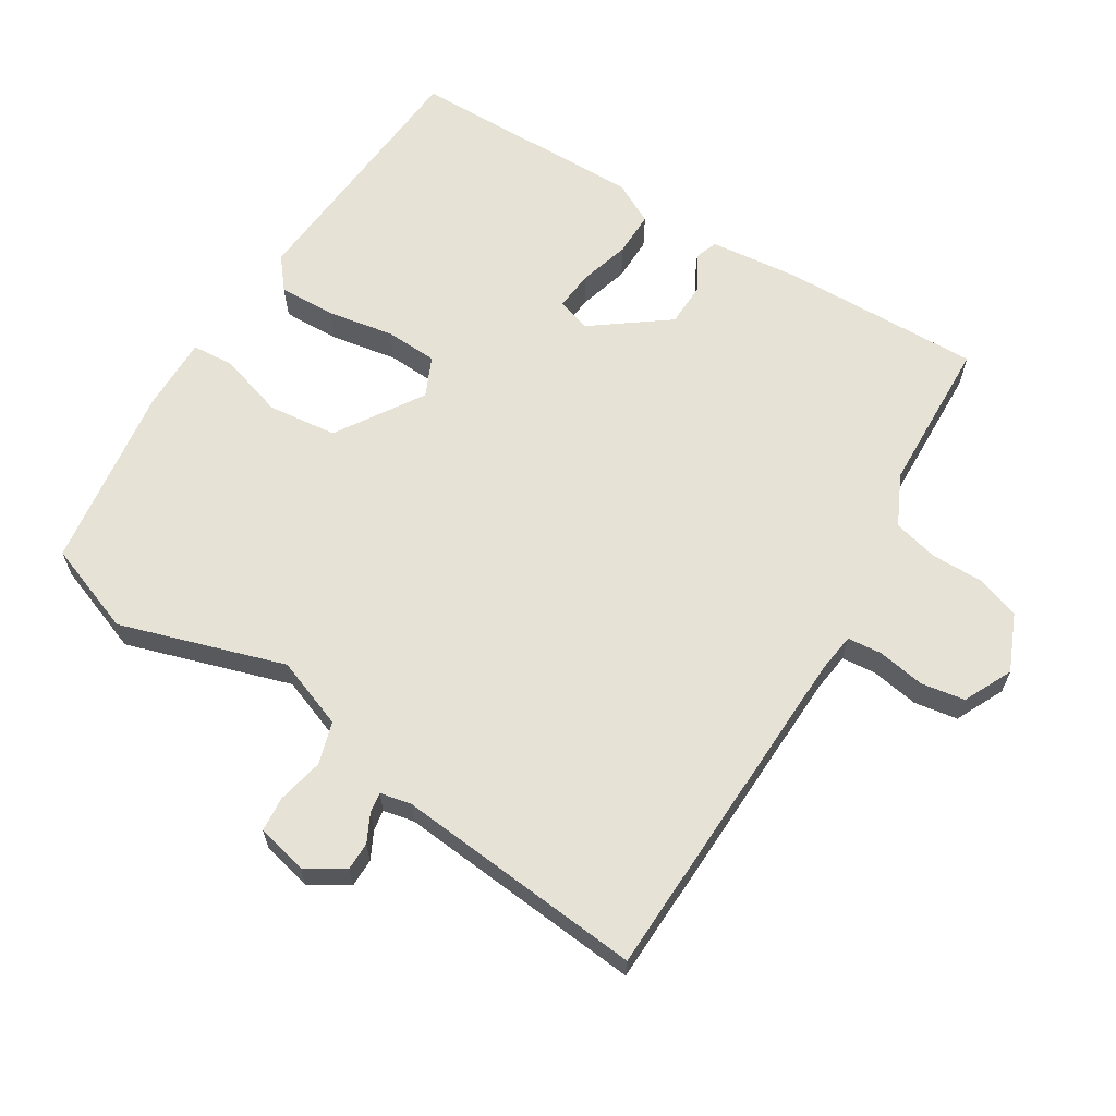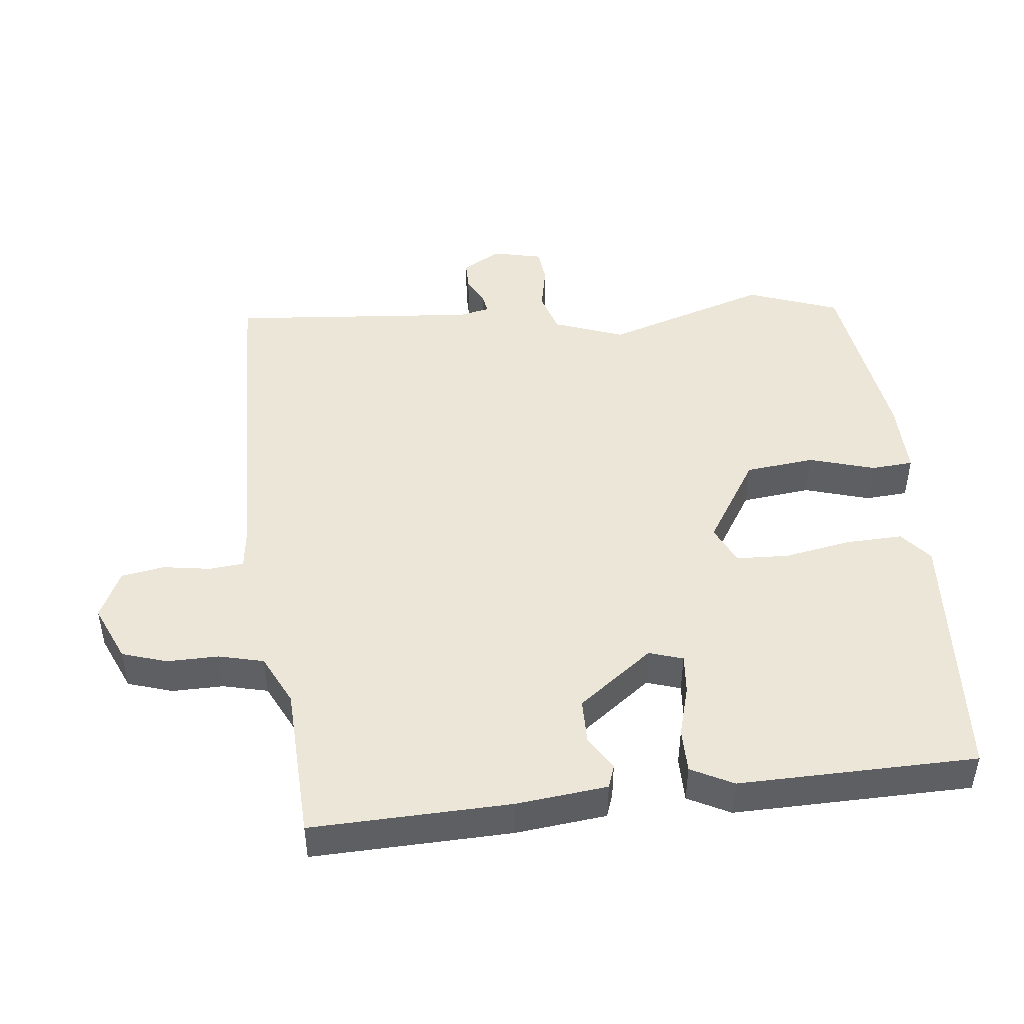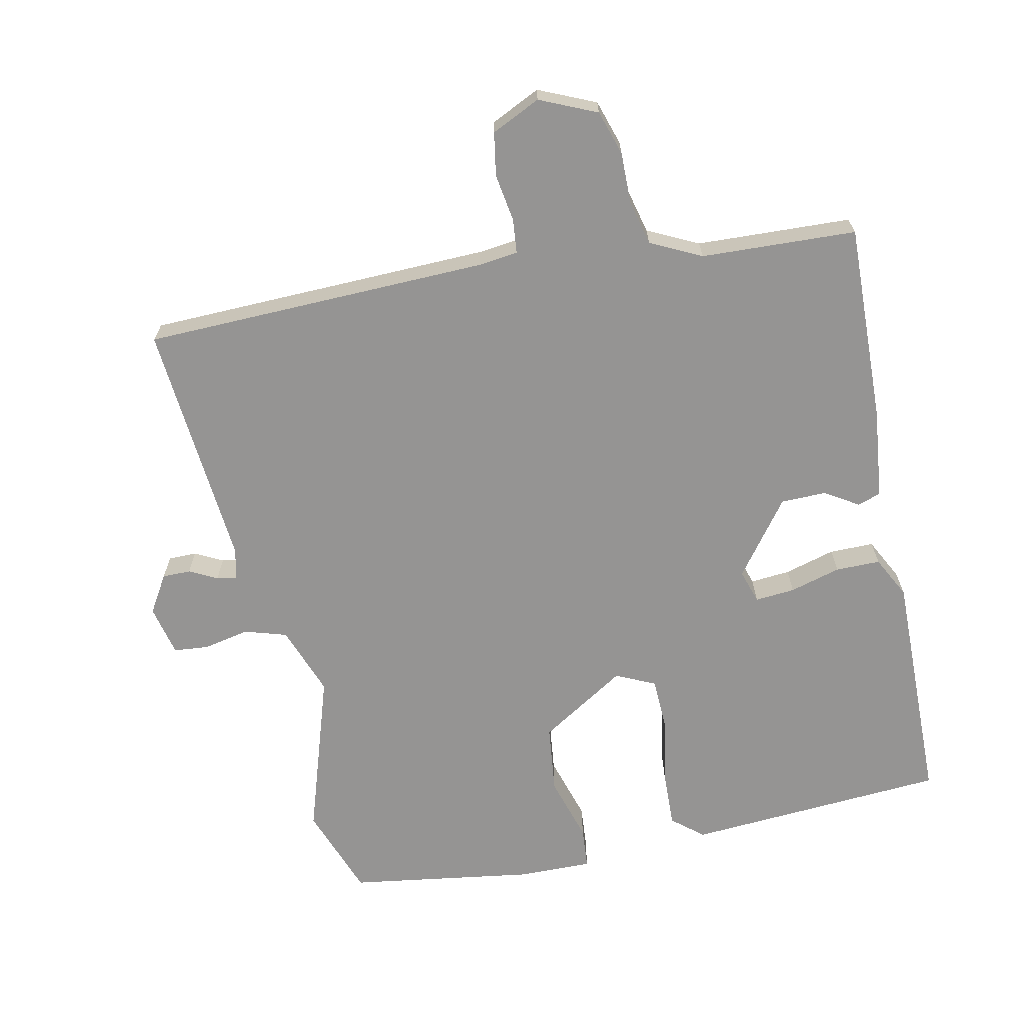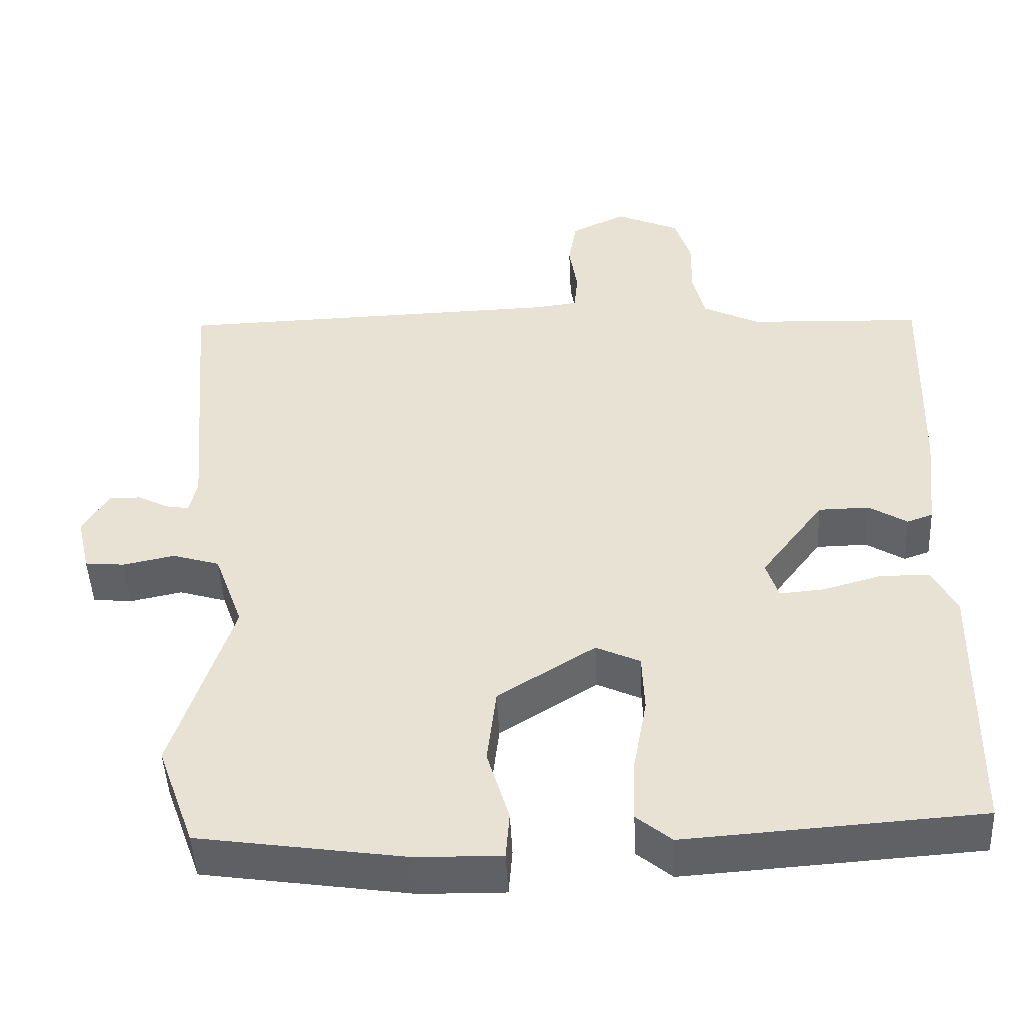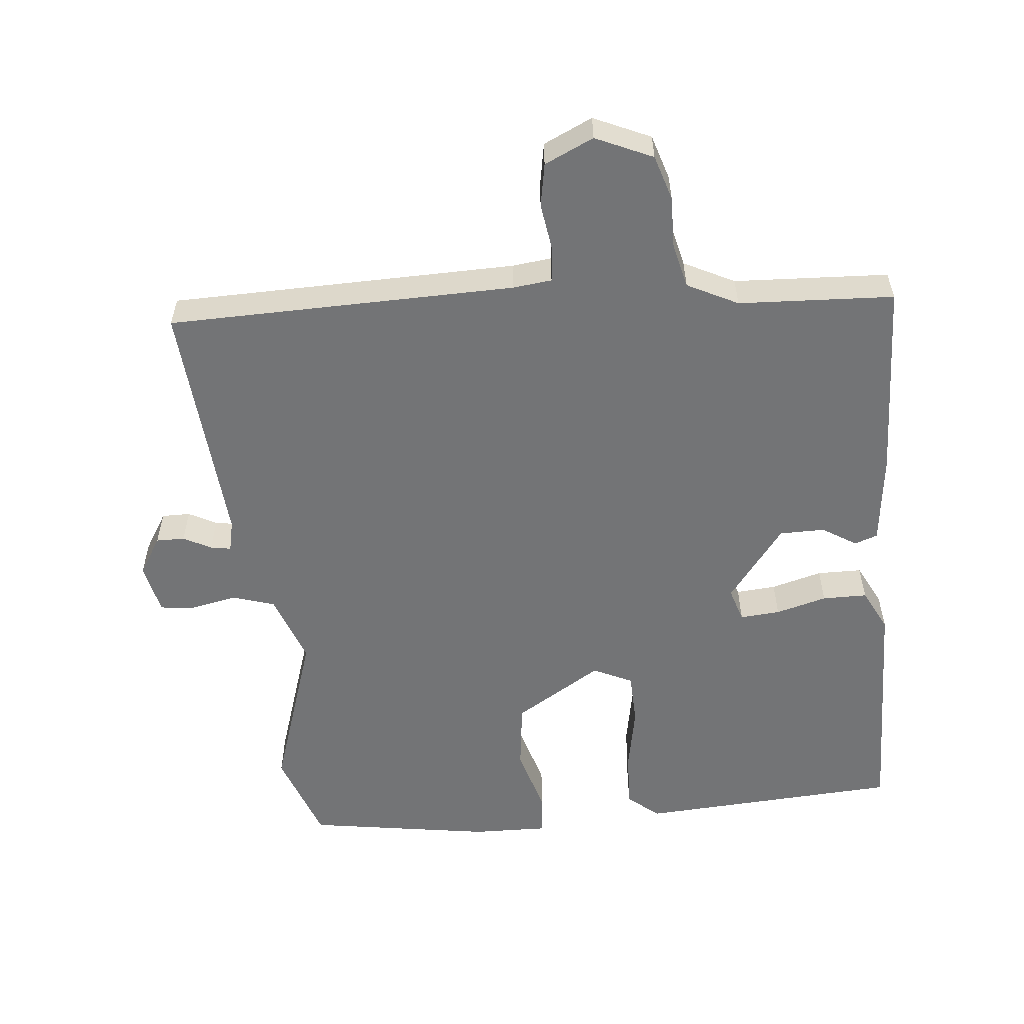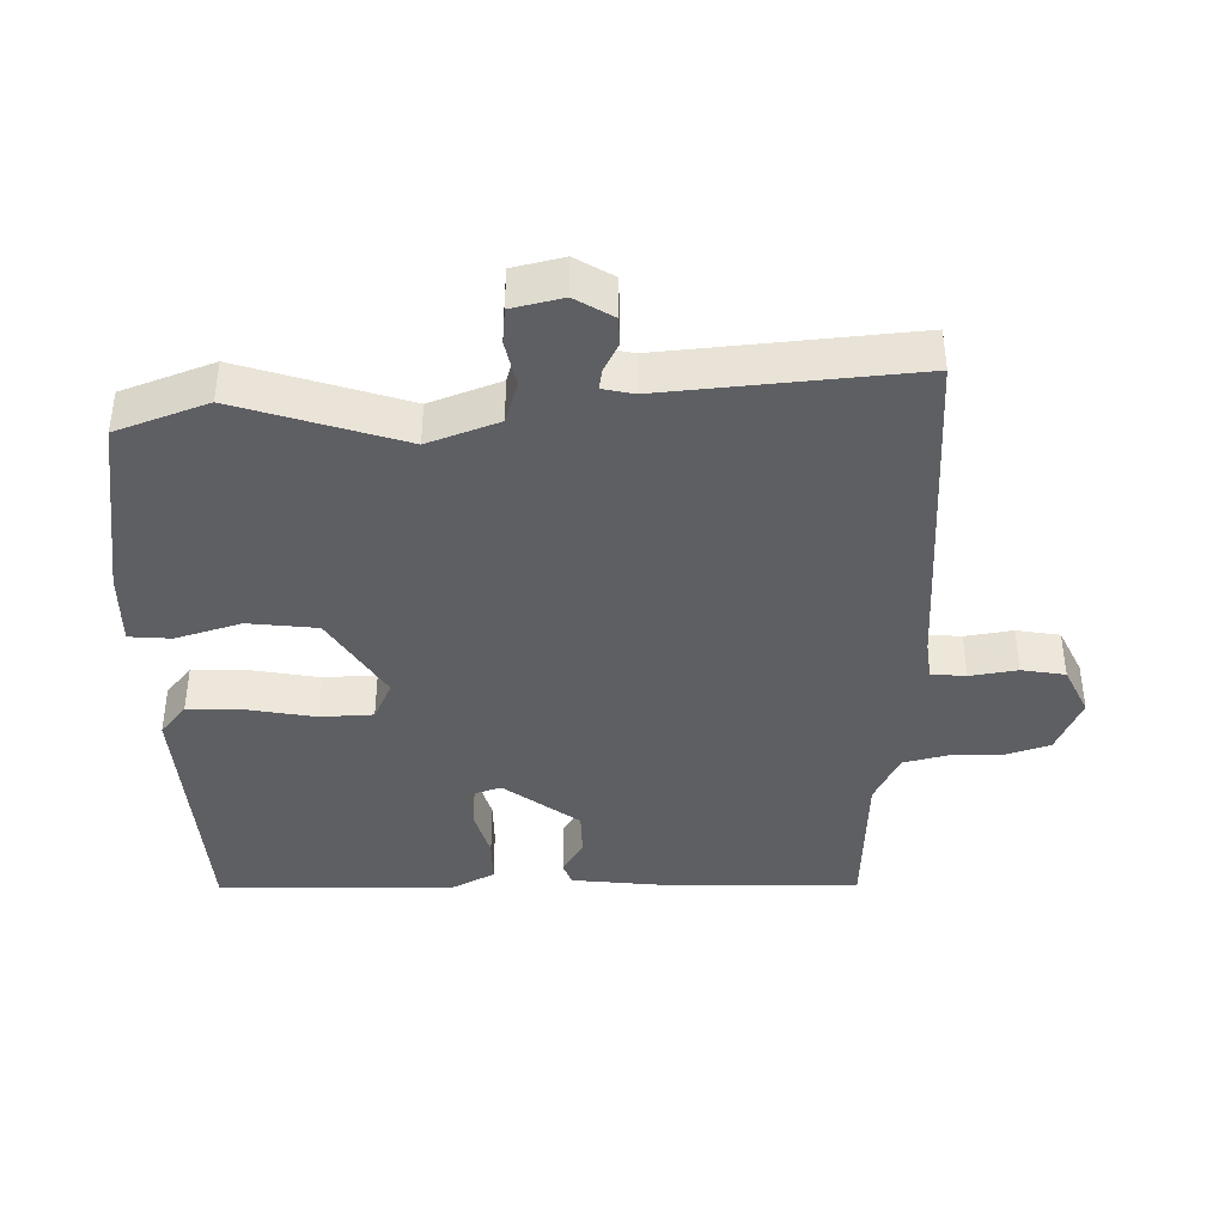
<metadata>
{"format":"obj","ext":"obj","renderer":"f3d","projection":"perspective","resolution":1024,"background":"white","views":[{"elev":63.7,"azim":-57.8,"up":"+Y"},{"elev":46.6,"azim":83.8,"up":"+Y"},{"elev":-67.1,"azim":11.9,"up":"+Y"},{"elev":-47.4,"azim":2.8,"up":"+Z"},{"elev":-56.1,"azim":5.2,"up":"+Y"},{"elev":-40.5,"azim":-88.7,"up":"+Y"}]}
</metadata>
<code>
v -0.498 0.07 -0.504
v -0.547 0.07 -0.369
v -0.469 0.07 -0.127
v -0.507 0.07 -0.023
v -0.569 0.07 -0.004
v -0.637 0.07 -0.018
v -0.689 0.07 -0.013
v -0.706 0.07 0.062
v -0.672 0.07 0.118
v -0.63 0.07 0.118
v -0.589 0.07 0.097
v -0.559 0.07 0.092
v -0.549 0.07 0.138
v -0.58 0.07 0.504
v -0.069 0.07 0.517
v -0.011 0.07 0.524
v -0.006 0.07 0.575
v -0.017 0.07 0.645
v -0.006 0.07 0.709
v 0.066 0.07 0.743
v 0.15 0.07 0.706
v 0.171 0.07 0.64
v 0.17 0.07 0.564
v 0.186 0.07 0.498
v 0.261 0.07 0.461
v 0.49 0.07 0.451
v 0.481 0.07 0.158
v 0.466 0.07 0.024
v 0.432 0.07 0.012
v 0.382 0.07 0.043
v 0.315 0.07 0.042
v 0.232 0.07 -0.068
v 0.248 0.07 -0.118
v 0.307 0.07 -0.113
v 0.382 0.07 -0.092
v 0.448 0.07 -0.092
v 0.48 0.07 -0.154
v 0.474 0.07 -0.505
v 0.088 0.07 -0.531
v 0.042 0.07 -0.493
v 0.045 0.07 -0.409
v 0.063 0.07 -0.311
v 0.06 0.07 -0.233
v 0.002 0.07 -0.206
v -0.126 0.07 -0.286
v -0.138 0.07 -0.388
v -0.109 0.07 -0.485
v -0.114 0.07 -0.547
v -0.225 0.07 -0.545
v -0.498 0 -0.504
v -0.547 0 -0.369
v -0.469 0 -0.127
v -0.507 0 -0.023
v -0.569 0 -0.004
v -0.637 0 -0.018
v -0.689 0 -0.013
v -0.706 0 0.062
v -0.672 0 0.118
v -0.63 0 0.118
v -0.589 0 0.097
v -0.559 0 0.092
v -0.549 0 0.138
v -0.58 0 0.504
v -0.069 0 0.517
v -0.011 0 0.524
v -0.006 0 0.575
v -0.017 0 0.645
v -0.006 0 0.709
v 0.066 0 0.743
v 0.15 0 0.706
v 0.171 0 0.64
v 0.17 0 0.564
v 0.186 0 0.498
v 0.261 0 0.461
v 0.49 0 0.451
v 0.481 0 0.158
v 0.466 0 0.024
v 0.432 0 0.012
v 0.382 0 0.043
v 0.315 0 0.042
v 0.232 0 -0.068
v 0.248 0 -0.118
v 0.307 0 -0.113
v 0.382 0 -0.092
v 0.448 0 -0.092
v 0.48 0 -0.154
v 0.474 0 -0.505
v 0.088 0 -0.531
v 0.042 0 -0.493
v 0.045 0 -0.409
v 0.063 0 -0.311
v 0.06 0 -0.233
v 0.002 0 -0.206
v -0.126 0 -0.286
v -0.138 0 -0.388
v -0.109 0 -0.485
v -0.114 0 -0.547
v -0.225 0 -0.545
f 46 47 48 49
f 45 46 49 1
f 44 45 1 2
f 39 40 41 42
f 39 42 43
f 38 39 43
f 37 38 43
f 34 35 36 37
f 33 34 37 43
f 32 33 43 44
f 27 28 29 30
f 25 26 27 30
f 24 25 30 31
f 20 21 22 23
f 20 23 24
f 17 18 19 20
f 16 17 20 24
f 15 16 24 31
f 13 14 15 31
f 8 9 10 11
f 8 11 12
f 5 6 7 8
f 4 5 8 12
f 32 44 2 3
f 31 32 3 4
f 4 12 13 31
f 98 97 96 95
f 50 98 95 94
f 51 50 94 93
f 91 90 89 88
f 92 91 88
f 92 88 87
f 92 87 86
f 86 85 84 83
f 92 86 83 82
f 93 92 82 81
f 79 78 77 76
f 79 76 75 74
f 80 79 74 73
f 72 71 70 69
f 73 72 69
f 69 68 67 66
f 73 69 66 65
f 80 73 65 64
f 80 64 63 62
f 60 59 58 57
f 61 60 57
f 57 56 55 54
f 61 57 54 53
f 52 51 93 81
f 53 52 81 80
f 80 62 61 53
f 1 50 51 2
f 2 51 52 3
f 3 52 53 4
f 4 53 54 5
f 5 54 55 6
f 6 55 56 7
f 7 56 57 8
f 8 57 58 9
f 9 58 59 10
f 10 59 60 11
f 11 60 61 12
f 12 61 62 13
f 13 62 63 14
f 14 63 64 15
f 15 64 65 16
f 16 65 66 17
f 17 66 67 18
f 18 67 68 19
f 19 68 69 20
f 20 69 70 21
f 21 70 71 22
f 22 71 72 23
f 23 72 73 24
f 24 73 74 25
f 25 74 75 26
f 26 75 76 27
f 27 76 77 28
f 28 77 78 29
f 29 78 79 30
f 30 79 80 31
f 31 80 81 32
f 32 81 82 33
f 33 82 83 34
f 34 83 84 35
f 35 84 85 36
f 36 85 86 37
f 37 86 87 38
f 38 87 88 39
f 39 88 89 40
f 40 89 90 41
f 41 90 91 42
f 42 91 92 43
f 43 92 93 44
f 44 93 94 45
f 45 94 95 46
f 46 95 96 47
f 47 96 97 48
f 48 97 98 49
f 49 98 50 1

</code>
